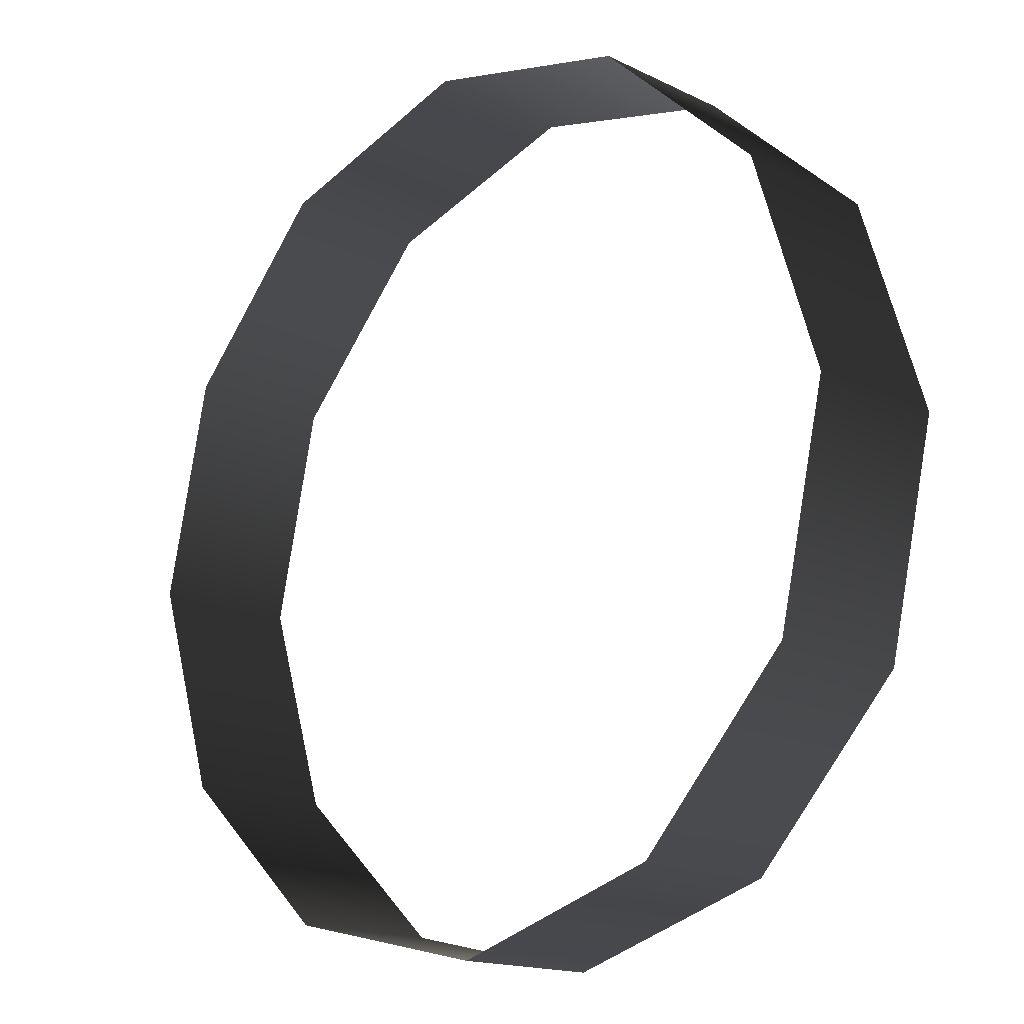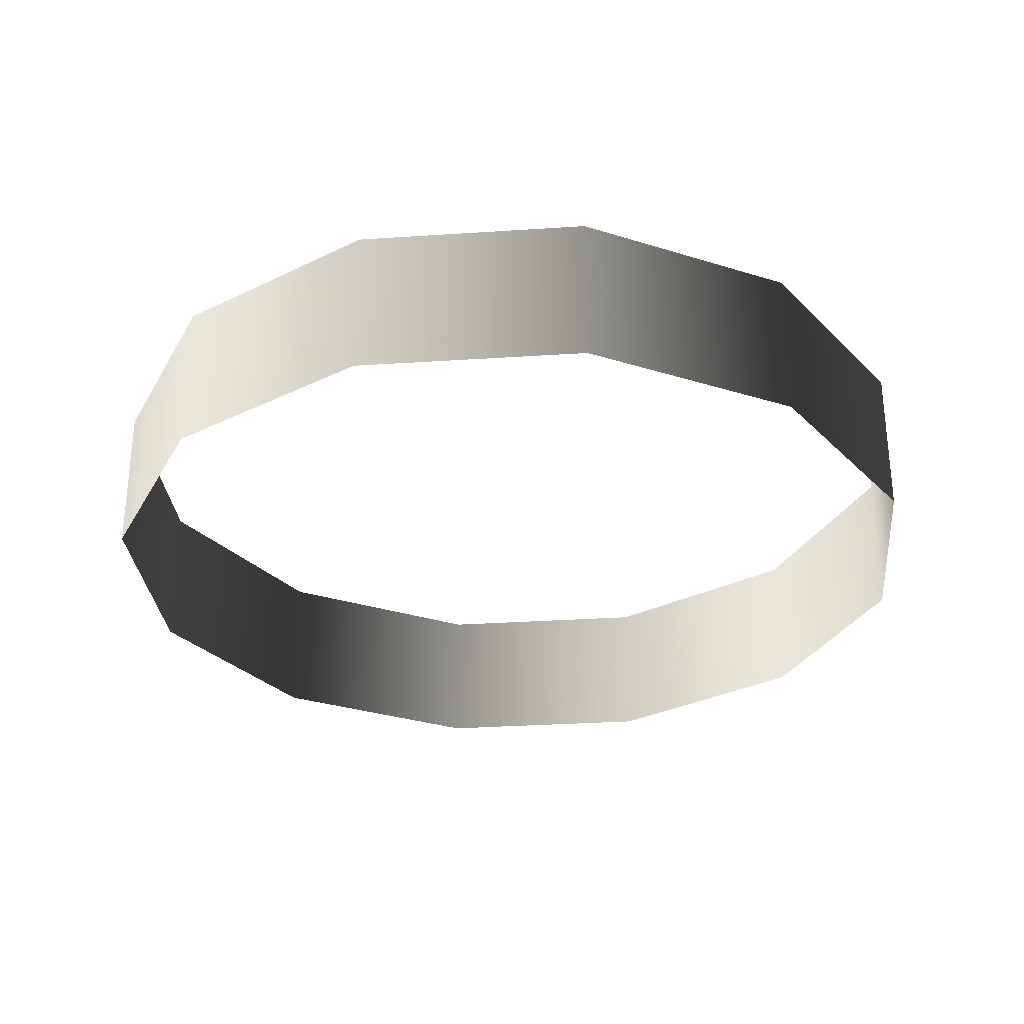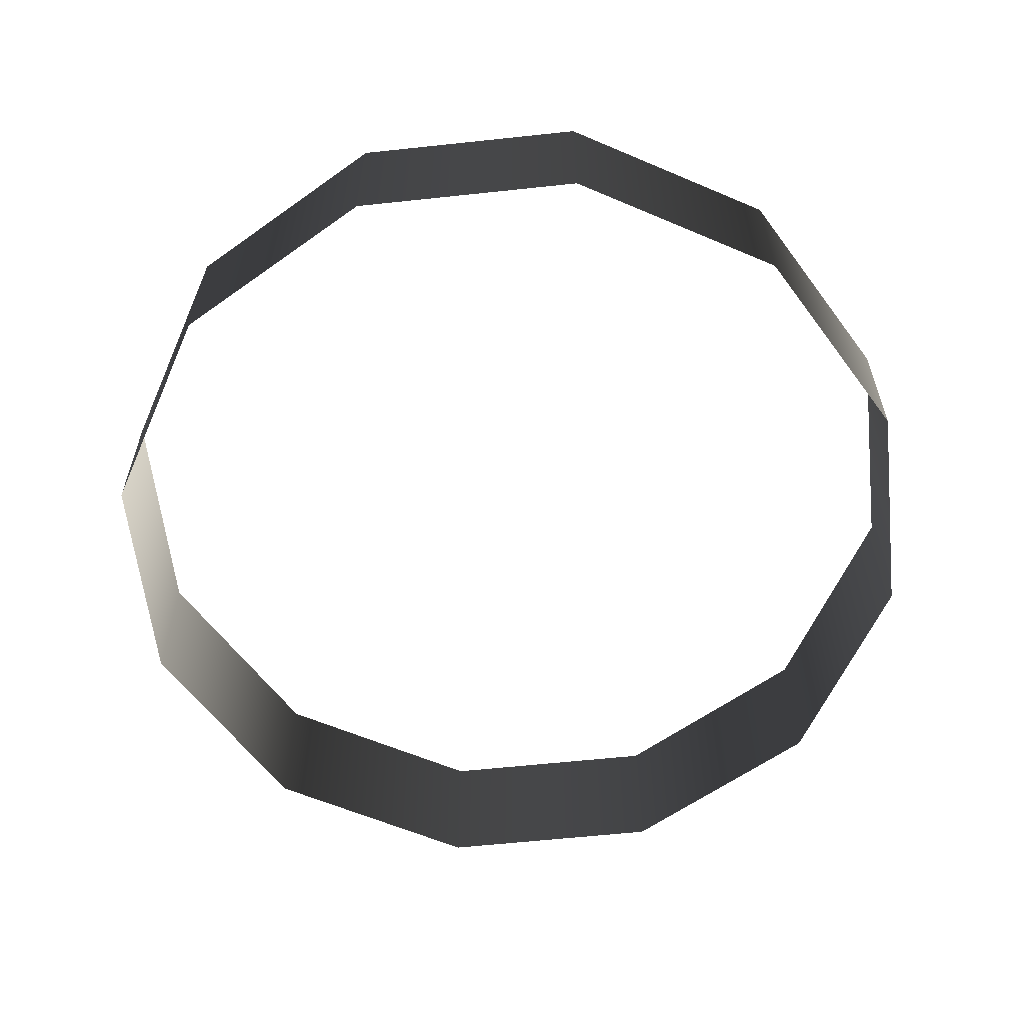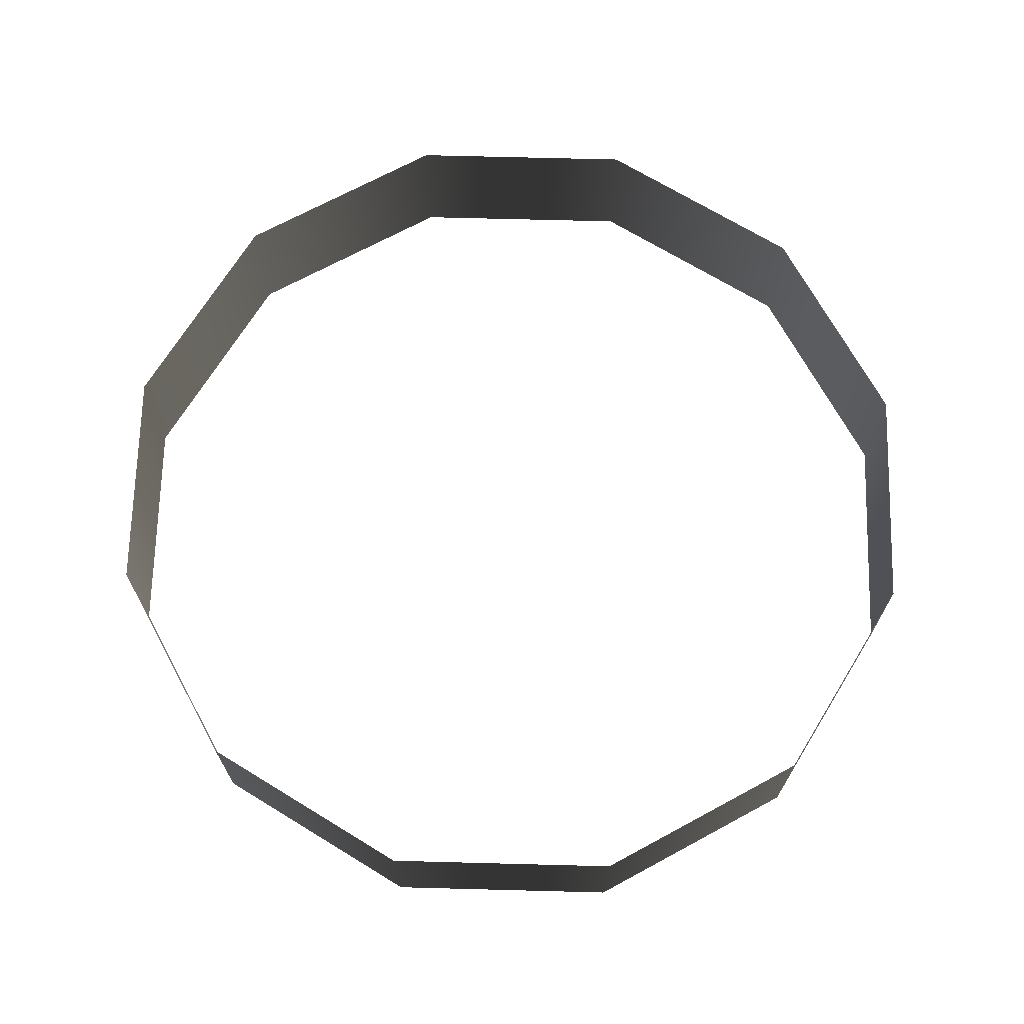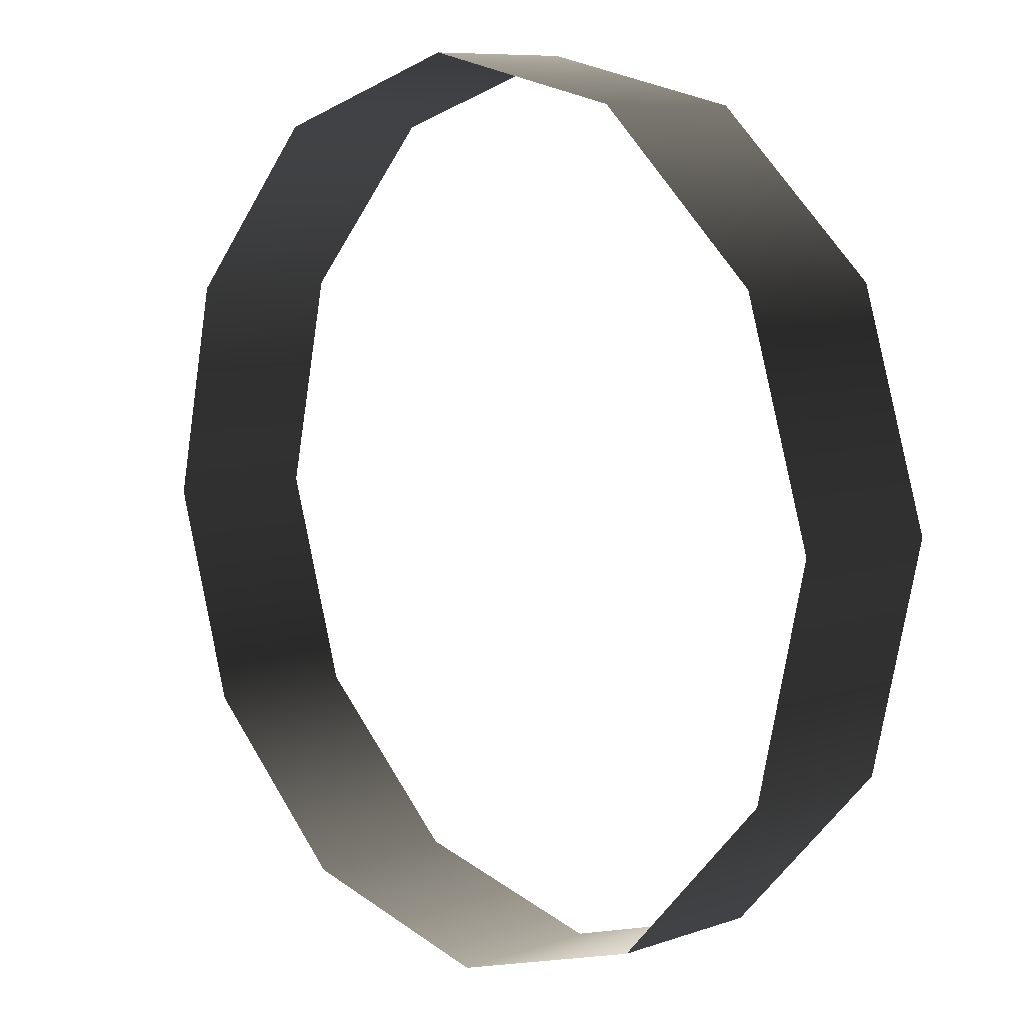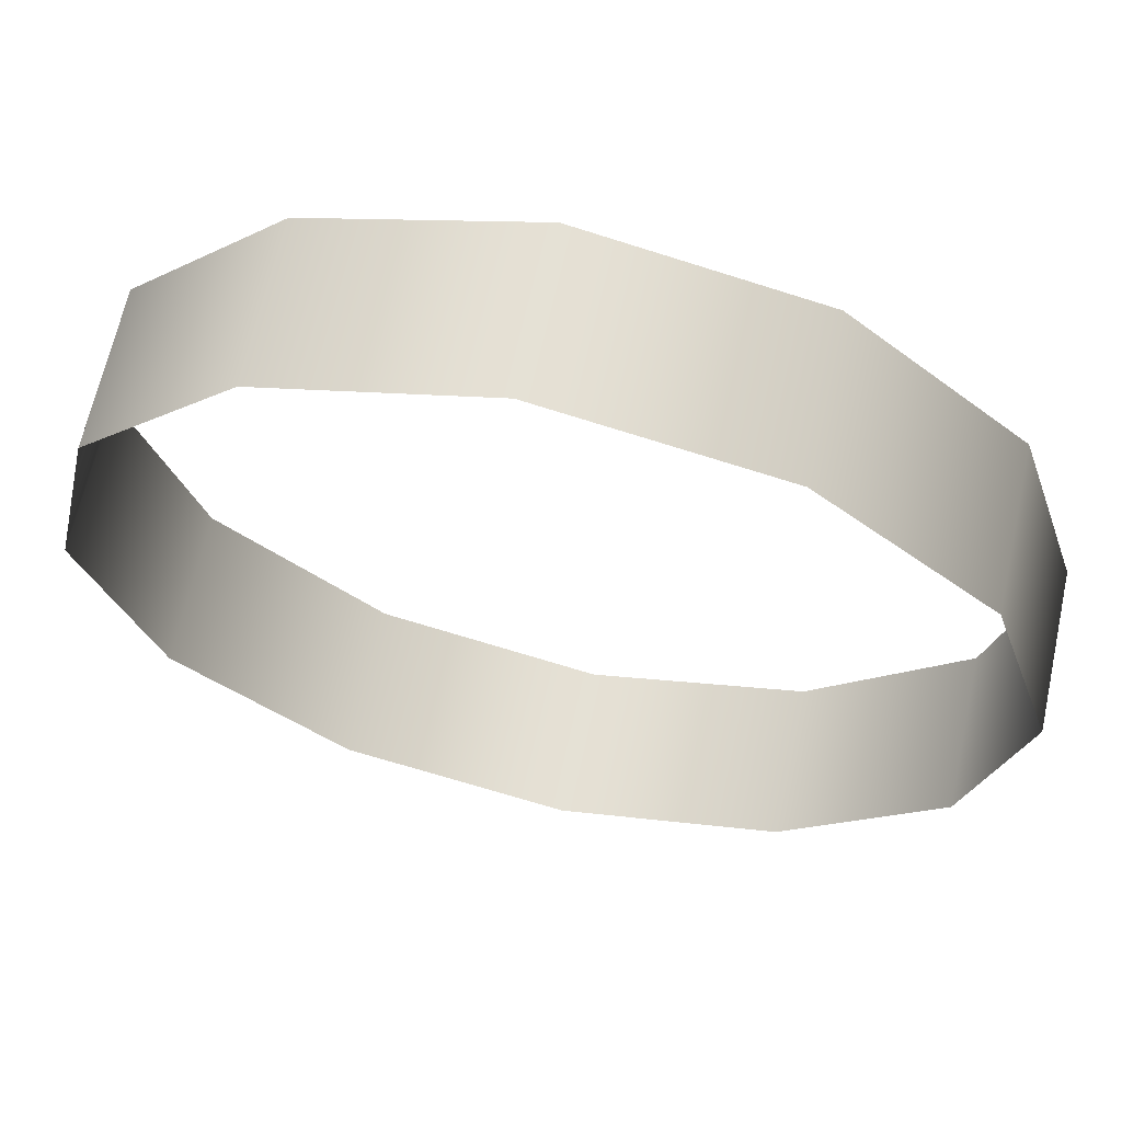
<metadata>
{"format":"obj","ext":"obj","renderer":"f3d","projection":"perspective","resolution":1024,"background":"white","views":[{"elev":-16.0,"azim":44.7,"up":"+Y"},{"elev":-30.4,"azim":-157.1,"up":"+Z"},{"elev":-59.7,"azim":113.7,"up":"+Z"},{"elev":69.5,"azim":48.9,"up":"+Z"},{"elev":8.6,"azim":47.1,"up":"+Y"},{"elev":65.3,"azim":12.4,"up":"+Y"}]}
</metadata>
<code>
o #ID525
v 0.005731 0.0154 0.1371
v -0.001863 0.0171 0.1424
v 0.005731 0.0154 0.1424
v -0.001863 0.0171 0.1371
v -0.009288 0.01477 0.1424
v -0.009288 0.01477 0.1371
v 0.01146 0.01013 0.1424
v 0.01146 0.01013 0.1371
v -0.01456 0.009044 0.1371
v -0.01456 0.009044 0.1424
v 0.01379 0.002709 0.1424
v 0.01379 0.002709 0.1371
v -0.01625 0.00145 0.1371
v -0.01625 0.00145 0.1424
v 0.01209 -0.004885 0.1424
v 0.01209 -0.004885 0.1371
v -0.01393 -0.005975 0.1371
v -0.01393 -0.005975 0.1424
v 0.006821 -0.01061 0.1424
v 0.006821 -0.01061 0.1371
v -0.008198 -0.01124 0.1424
v -0.008198 -0.01124 0.1371
v -0.000604 -0.01294 0.1371
v -0.000604 -0.01294 0.1424
f 1 2 3
f 2 1 4
f 4 5 2
f 5 4 6
f 1 7 8
f 7 1 3
f 5 9 10
f 9 5 6
f 8 11 12
f 11 8 7
f 10 13 14
f 13 10 9
f 12 15 16
f 15 12 11
f 14 17 18
f 17 14 13
f 16 19 20
f 19 16 15
f 17 21 18
f 21 17 22
f 23 19 24
f 19 23 20
f 22 24 21
f 24 22 23

</code>
